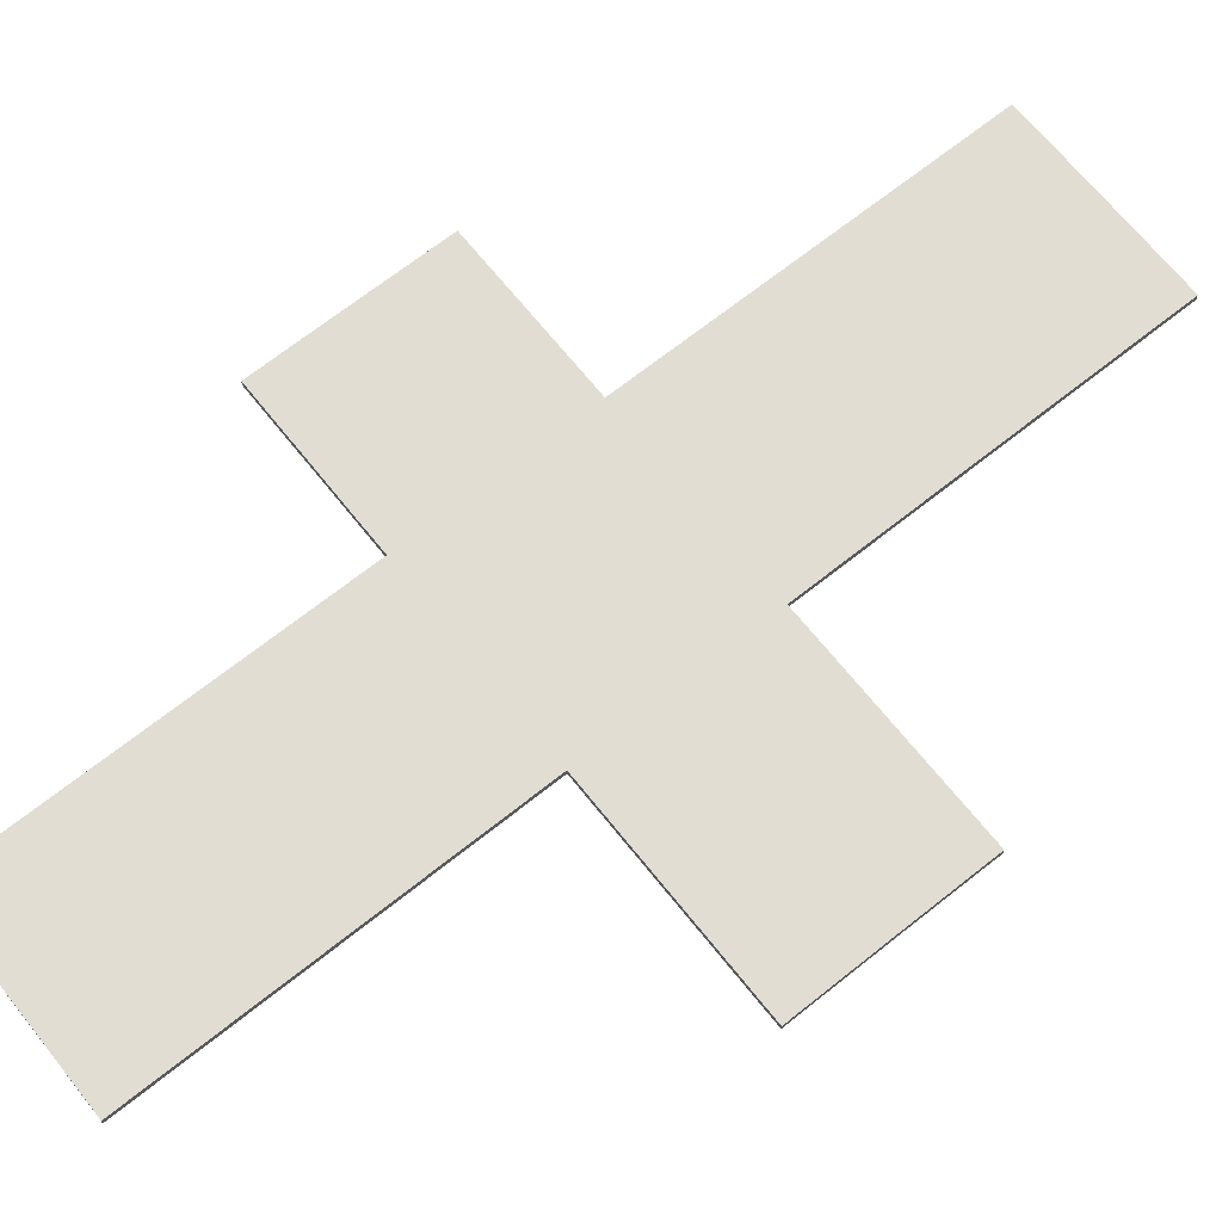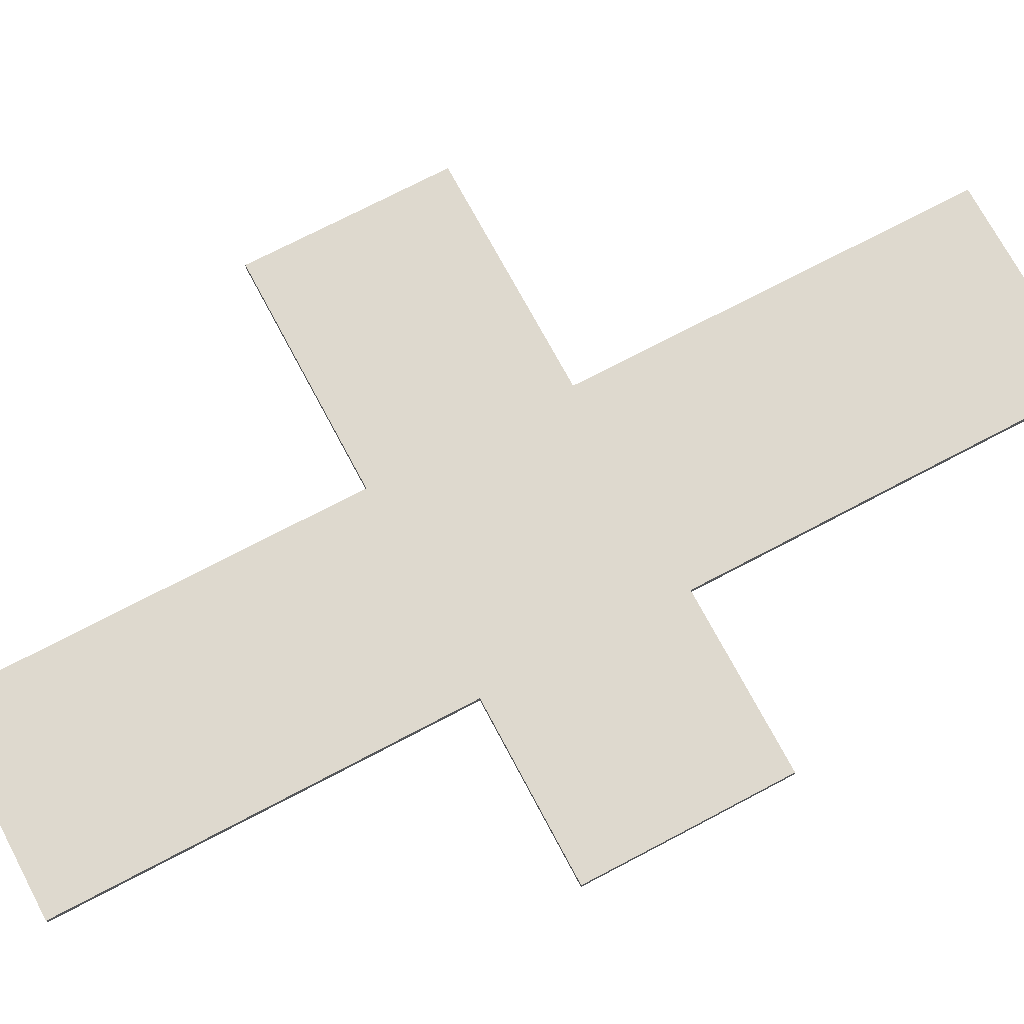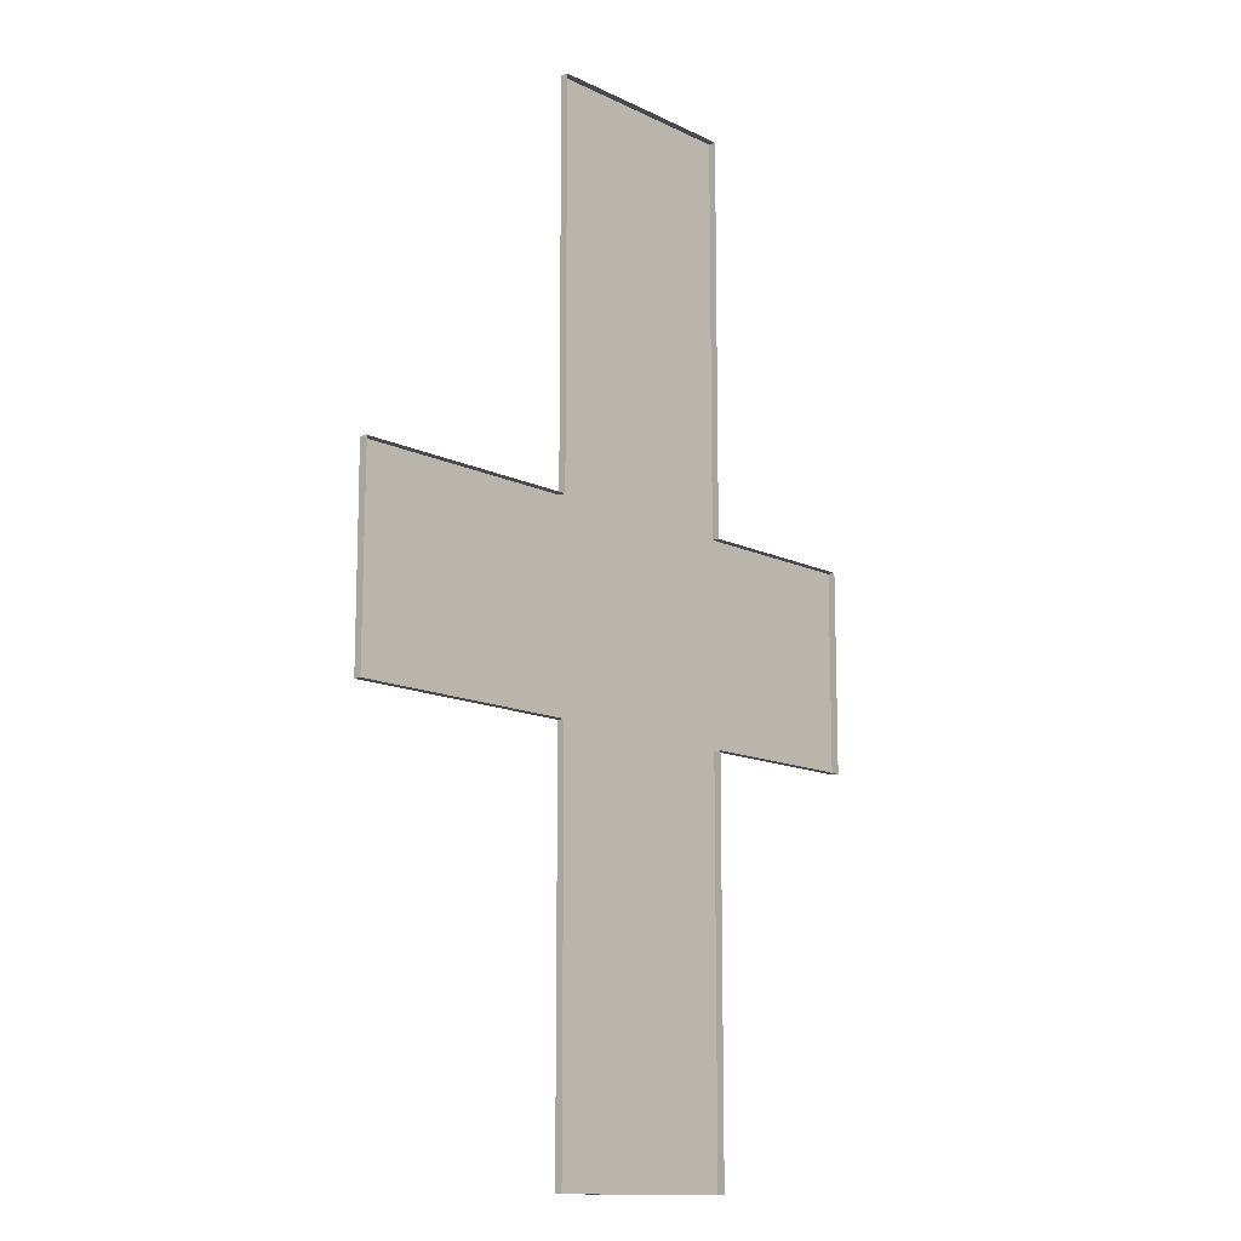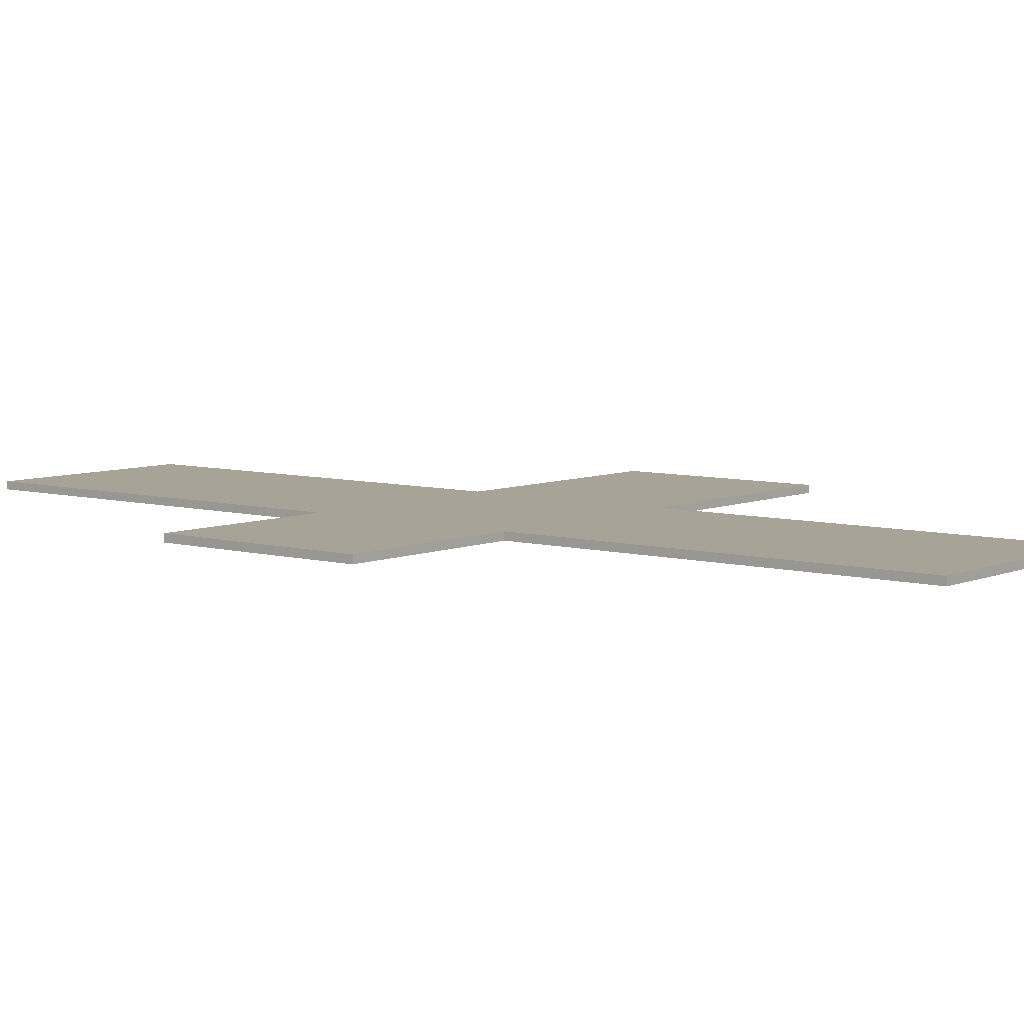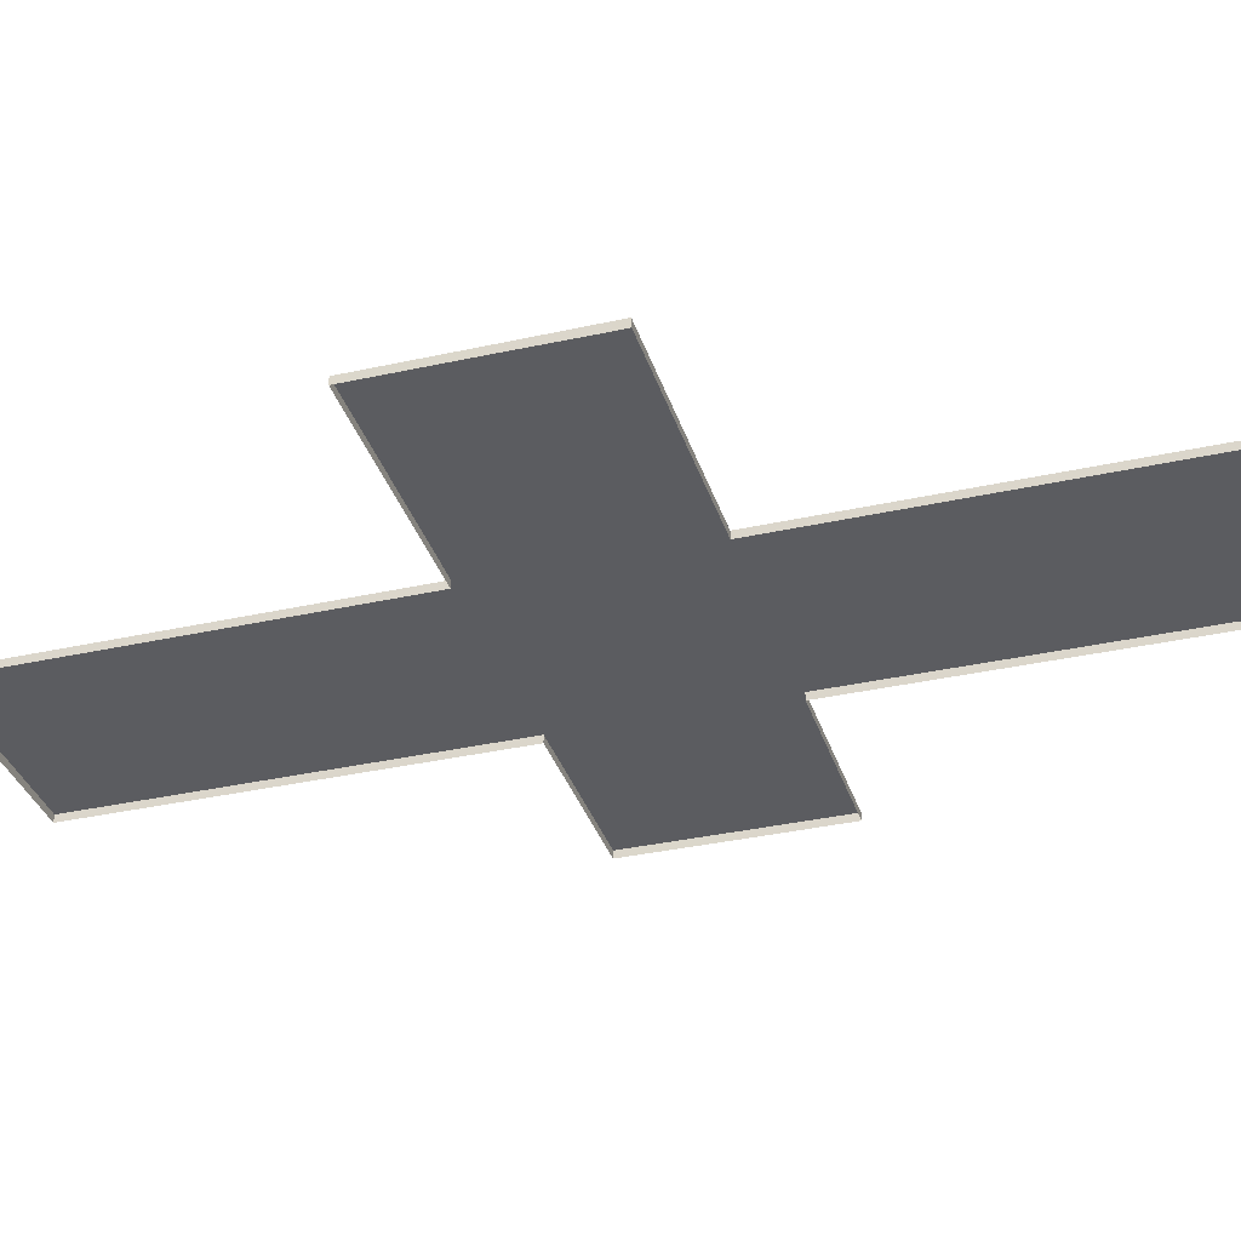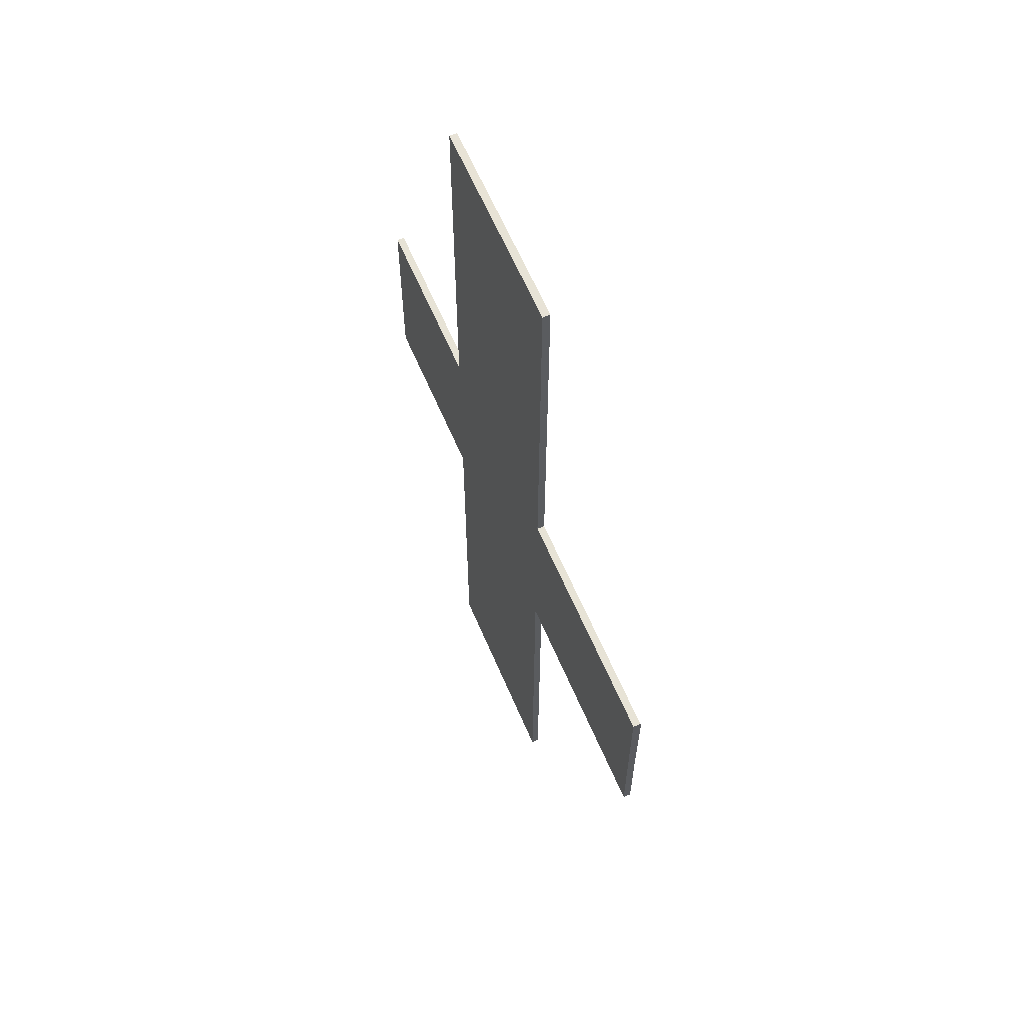
<metadata>
{"format":"obj","ext":"obj","renderer":"f3d","projection":"perspective","resolution":1024,"background":"white","views":[{"elev":68.2,"azim":51.4,"up":"+Z"},{"elev":71.6,"azim":-117.9,"up":"+Z"},{"elev":-13.0,"azim":132.1,"up":"+Y"},{"elev":6.7,"azim":-51.0,"up":"+Z"},{"elev":-34.5,"azim":106.8,"up":"+Z"},{"elev":62.6,"azim":66.9,"up":"+Y"}]}
</metadata>
<code>
g huodong_fuben_598_di01
v -1.444 -242.6 18.58
v 260.5 -242.6 18.58
v 260.5 8.77 18.58
v -1.444 8.77 18.58
v -262.5 8.77 18.58
v -262.5 -242.6 18.58
v -262.5 259.7 0.000127
v -262.5 259.7 18.58
v -262.5 707.9 18.58
v -262.5 707.9 -0.000185
v -1.444 707.9 18.58
v -262.5 707.9 18.58
v -262.5 259.7 18.58
v -1.444 259.7 18.58
v 260.5 259.7 18.58
v 260.5 707.9 18.58
v 260.5 259.7 18.58
v 260.5 259.7 -8e-05
v 260.5 707.9 -0.000392
v 260.5 707.9 18.58
v -262.5 1224 18.58
v -262.5 1224 -0.000137
v -229.8 1223 18.58
v -1.623 1223 18.58
v 227.8 1223 18.58
v 260.5 1224 -0.000344
v 260.5 1224 18.58
v 260.5 259.7 18.58
v -1.444 259.7 18.58
v -262.5 259.7 18.58
v -262.5 -242.6 8e-05
v -262.5 -691.1 -0.000318
v -262.5 -691.1 18.58
v -262.5 -242.6 18.58
v -1.444 -691.1 18.58
v -1.444 -242.6 18.58
v -262.5 -242.6 18.58
v -262.5 -691.1 18.58
v 260.5 -691.1 18.58
v 260.5 -242.6 18.58
v 260.5 -242.6 18.58
v 260.5 -691.1 18.58
v 260.5 -691.1 -0.000525
v 260.5 -242.6 -0.000127
v -262.5 -1207 -0.000366
v -262.5 -1207 18.58
v -229.8 -1207 18.58
v -1.623 -1207 18.58
v 227.7 -1207 18.58
v 260.5 -1207 18.58
v 260.5 -1207 -0.000574
v -671.9 8.77 18.58
v -671.9 224.8 18.58
v -706.7 224.8 18.58
v -707 8.77 18.58
v -671.9 -207.1 18.58
v -706.7 -207.2 18.58
v -707 8.77 18.58
v -706.7 224.8 18.58
v -706.7 224.8 -0.02081
v -707 8.77 -0.1738
v -706.7 -207.2 18.58
v -706.7 -207.2 -0.02085
v 819.5 8.77 18.58
v 819.5 -210.8 18.58
v 847.9 -210.8 18.58
v 847.6 8.77 18.58
v 819.5 228.3 18.58
v 847.9 228.3 18.58
v 847.6 8.77 18.58
v 847.9 -210.8 18.58
v 847.9 -210.8 0.00313
v 847.6 8.77 -0.3873
v 847.9 228.3 18.58
v 847.9 228.3 -2.128
v -1.623 1223 18.58
v 227.8 1223 18.58
v 227.8 1254 18.58
v -1.802 1254 18.58
v -229.8 1223 18.58
v -229.8 1254 18.58
v -1.802 1254 18.58
v 227.8 1254 18.58
v 227.8 1254 -0.1276
v -1.802 1254 -0.1739
v -229.8 1254 18.58
v -229.8 1254 -0.1274
v -1.623 -1207 18.58
v -229.8 -1207 18.58
v -229.8 -1239 18.58
v -1.802 -1238 18.58
v 227.7 -1207 18.58
v 227.7 -1239 18.58
v -1.802 -1238 18.58
v -229.8 -1239 18.58
v -229.8 -1239 -0.1083
v -1.802 -1238 -0.1742
v 227.7 -1239 18.58
v 227.7 -1239 -0.1085
v 260.5 1224 18.58
v -262.5 1224 18.58
v -262.5 -1207 18.58
v 260.5 -1207 18.58
f 1 2 3
f 3 4 1
f 5 6 1
f 1 4 5
f 7 8 9
f 9 10 7
f 11 12 13
f 13 14 11
f 15 16 11
f 11 14 15
f 17 18 19
f 19 20 17
f 10 9 21
f 21 22 10
f 23 12 11
f 11 24 23
f 11 16 25
f 25 24 11
f 20 19 26
f 26 27 20
f 3 28 29
f 29 4 3
f 29 30 5
f 5 4 29
f 31 32 33
f 33 34 31
f 35 36 37
f 37 38 35
f 39 40 36
f 36 35 39
f 41 42 43
f 43 44 41
f 32 45 46
f 46 33 32
f 47 48 35
f 35 38 47
f 35 48 49
f 49 39 35
f 42 50 51
f 51 43 42
f 52 53 54
f 54 55 52
f 56 52 55
f 55 57 56
f 58 59 60
f 60 61 58
f 62 58 61
f 61 63 62
f 64 65 66
f 66 67 64
f 68 64 67
f 67 69 68
f 70 71 72
f 72 73 70
f 74 70 73
f 73 75 74
f 76 77 78
f 78 79 76
f 80 76 79
f 79 81 80
f 82 83 84
f 84 85 82
f 86 82 85
f 85 87 86
f 88 89 90
f 90 91 88
f 92 88 91
f 91 93 92
f 94 95 96
f 96 97 94
f 98 94 97
f 97 99 98
f 16 100 25
f 23 101 12
f 38 102 47
f 49 103 39
g huodong_fuben_598_di01
v -671.9 -207.1 18.58
v -262.5 -242.6 18.58
v -262.5 8.77 18.58
v -671.9 8.77 18.58
v -262.5 -242.6 8e-05
v -262.5 -242.6 18.58
v -671.5 -242.2 18.58
v -671.5 -242.2 0.000242
v 260.5 259.7 -8e-05
v 260.5 259.7 18.58
v 819.5 259.7 18.58
v 819.5 259.7 -0.000301
v 819.5 -210.8 18.58
v 819.5 8.77 18.58
v 260.5 8.77 18.58
v 260.5 -242.6 18.58
v 819.5 -242.2 -0.000349
v 819.5 -242.2 18.58
v 260.5 -242.6 18.58
v 260.5 -242.6 -0.000127
v -671.5 259.7 0.000289
v -671.5 259.7 18.58
v -262.5 259.7 18.58
v -262.5 259.7 0.000127
v -262.5 259.7 18.58
v -671.9 224.8 18.58
v 819.5 228.3 18.58
v 260.5 259.7 18.58
v -671.9 224.8 18.58
v -671.5 259.7 18.58
v -706.7 259.7 18.58
v -706.7 224.8 18.58
v -671.5 -242.2 0.000242
v -671.5 -242.2 18.58
v -706.7 -242.2 18.58
v -706.7 -242.2 -0.0103
v -671.5 259.7 18.58
v -671.5 259.7 0.000289
v -706.7 259.7 -0.01025
v -706.7 259.7 18.58
v -671.5 -242.2 18.58
v -671.9 -207.1 18.58
v -706.7 -207.2 18.58
v -706.7 -242.2 18.58
v -706.7 224.8 18.58
v -706.7 259.7 18.58
v -706.7 259.7 -0.01025
v -706.7 224.8 -0.02081
v -706.7 -242.2 18.58
v -706.7 -207.2 18.58
v -706.7 -207.2 -0.02085
v -706.7 -242.2 -0.0103
v 819.5 -210.8 18.58
v 819.5 -242.2 18.58
v 848.2 -242.2 18.58
v 847.9 -210.8 18.58
v 819.5 -242.2 18.58
v 819.5 -242.2 -0.000349
v 848.2 -242.2 0.09988
v 848.2 -242.2 18.58
v 819.5 259.7 -0.000301
v 819.5 259.7 18.58
v 848.2 259.7 18.58
v 848.2 259.7 -0.000313
v 819.5 259.7 18.58
v 819.5 228.3 18.58
v 847.9 228.3 18.58
v 848.2 259.7 18.58
v 847.9 -210.8 18.58
v 848.2 -242.2 18.58
v 848.2 -242.2 0.09988
v 847.9 -210.8 0.00313
v 848.2 259.7 18.58
v 847.9 228.3 18.58
v 847.9 228.3 -2.128
v 848.2 259.7 -2.07
v -262.5 -1207 18.58
v -262.5 -1207 -0.000366
v -262.5 -1239 -0.06495
v -262.5 -1239 18.58
v -229.8 -1207 18.58
v -262.5 -1207 18.58
v -262.5 -1239 18.58
v -229.8 -1239 18.58
v 260.5 -1207 -0.000574
v 260.5 -1207 18.58
v 260.5 -1239 18.58
v 260.5 -1239 -0.06515
v 260.5 -1207 18.58
v 227.7 -1207 18.58
v 227.7 -1239 18.58
v 260.5 -1239 18.58
v -229.8 -1239 18.58
v -262.5 -1239 18.58
v -262.5 -1239 -0.06495
v -229.8 -1239 -0.1083
v 260.5 -1239 18.58
v 227.7 -1239 18.58
v 227.7 -1239 -0.1085
v 260.5 -1239 -0.06515
v -262.5 1224 -0.000137
v -262.5 1224 18.58
v -262.5 1254 18.58
v -262.5 1254 -0.08403
v 227.8 1223 18.58
v 260.5 1224 18.58
v 260.5 1254 18.58
v 227.8 1254 18.58
v 260.5 1224 18.58
v 260.5 1224 -0.000344
v 260.5 1254 -0.08424
v 260.5 1254 18.58
v -262.5 1224 18.58
v -229.8 1223 18.58
v -229.8 1254 18.58
v -262.5 1254 18.58
v 227.8 1254 18.58
v 260.5 1254 18.58
v 260.5 1254 -0.08424
v 227.8 1254 -0.1276
v -262.5 1254 18.58
v -229.8 1254 18.58
v -229.8 1254 -0.1274
v -262.5 1254 -0.08403
v 819.5 -242.2 18.58
v 819.5 259.7 18.58
v -671.5 259.7 18.58
v -671.5 -242.2 18.58
f 104 105 106
f 106 107 104
f 108 109 110
f 110 111 108
f 112 113 114
f 114 115 112
f 116 117 118
f 118 119 116
f 120 121 122
f 122 123 120
f 124 125 126
f 126 127 124
f 106 128 129
f 129 107 106
f 118 117 130
f 130 131 118
f 132 133 134
f 134 135 132
f 136 137 138
f 138 139 136
f 140 141 142
f 142 143 140
f 144 145 146
f 146 147 144
f 148 149 150
f 150 151 148
f 152 153 154
f 154 155 152
f 156 157 158
f 158 159 156
f 160 161 162
f 162 163 160
f 164 165 166
f 166 167 164
f 168 169 170
f 170 171 168
f 172 173 174
f 174 175 172
f 176 177 178
f 178 179 176
f 180 181 182
f 182 183 180
f 184 185 186
f 186 187 184
f 188 189 190
f 190 191 188
f 192 193 194
f 194 195 192
f 196 197 198
f 198 199 196
f 200 201 202
f 202 203 200
f 204 205 206
f 206 207 204
f 208 209 210
f 210 211 208
f 212 213 214
f 214 215 212
f 216 217 218
f 218 219 216
f 220 221 222
f 222 223 220
f 224 225 226
f 226 227 224
f 119 228 116
f 130 229 131
f 128 230 129
f 104 231 105

</code>
